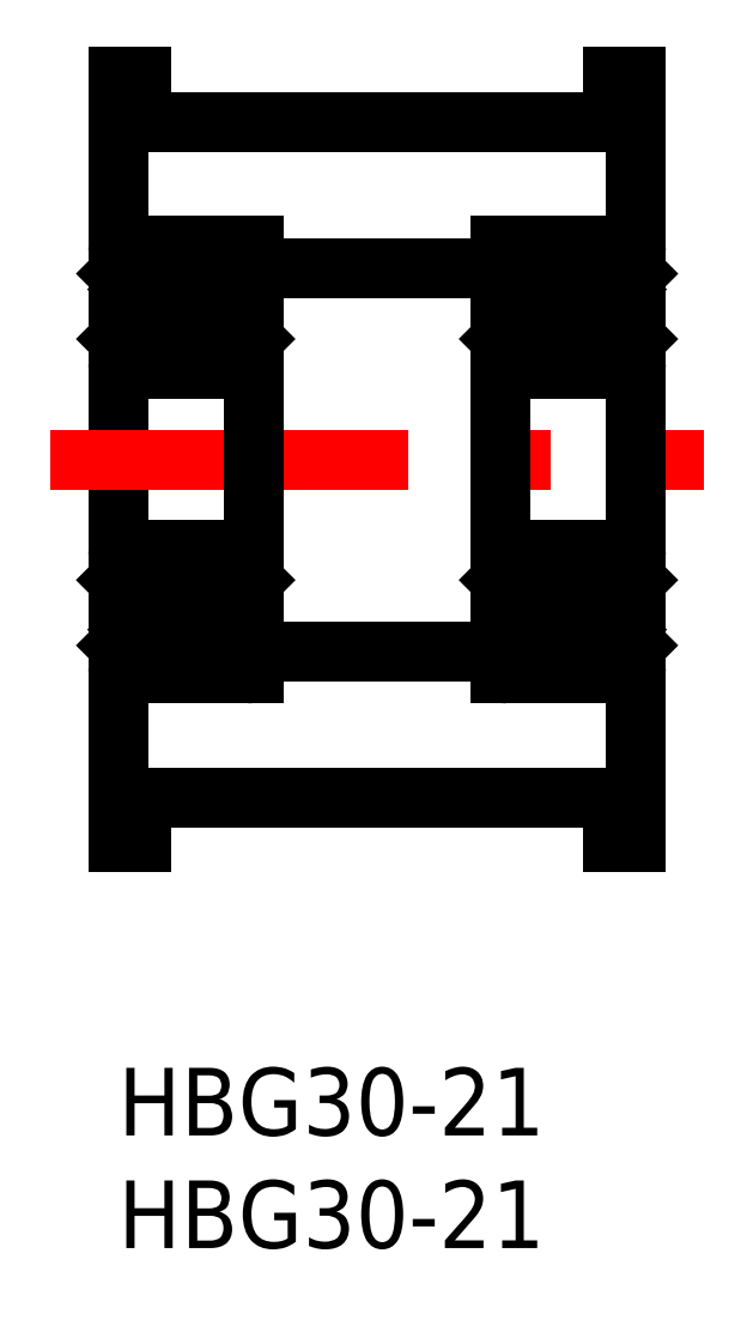
<metadata>
{"format":"dxf","ext":"dxf","renderer":"ezdxf+matplotlib","layout":"modelspace","background":"white","min_lineweight":24,"dpi":150}
</metadata>
<code>
0
SECTION
2
ENTITIES
0
INSERT
8
MSM_CONTINUOUS
2
*U2
10
0
20
0
30
0
0
INSERT
8
MSM_CONTINUOUS
2
*U3
10
0
20
0
30
0
0
LINE
8
MSM_CONTINUOUS
10
0
20
44
30
0
11
0
21
10
31
0
0
LINE
8
MSM_CONTINUOUS
10
1
20
12
30
0
11
22
21
12
31
0
0
LINE
8
MSM_CONTINUOUS
10
1
20
10
30
0
11
1
21
12
31
0
0
LINE
8
MSM_CONTINUOUS
10
0
20
10
30
0
11
1
21
10
31
0
0
LINE
8
MSM_CONTINUOUS
10
22
20
12
30
0
11
22
21
10
31
0
0
LINE
8
MSM_CONTINUOUS
10
22
20
10
30
0
11
23
21
10
31
0
0
LINE
8
MSM_CONTINUOUS
10
17
20
18.5
30
0
11
6
21
18.5
31
0
0
LINE
8
MSM_CENTER
10
-3
20
27
30
0
11
26
21
27
31
0
0
LINE
8
MSM_CONTINUOUS
10
17
20
35.5
30
0
11
6
21
35.5
31
0
0
LINE
8
MSM_CONTINUOUS
10
1
20
42
30
0
11
22
21
42
31
0
0
LINE
8
MSM_CONTINUOUS
10
0
20
44
30
0
11
1
21
44
31
0
0
LINE
8
MSM_CONTINUOUS
10
1
20
44
30
0
11
1
21
42
31
0
0
LINE
8
MSM_CONTINUOUS
10
22
20
44
30
0
11
23
21
44
31
0
0
LINE
8
MSM_CONTINUOUS
10
22
20
42
30
0
11
22
21
44
31
0
0
LINE
8
MSM_CONTINUOUS
10
17
20
17.5
30
0
11
17
21
36.5
31
0
0
LINE
8
MSM_CONTINUOUS
10
17
20
17.5
30
0
11
23
21
17.5
31
0
0
ARC
8
MSM_CONTINUOUS
10
17.3
20
17.8
30
0
40
0.3
50
180
51
270
0
ARC
8
MSM_CONTINUOUS
10
22.7
20
17.8
30
0
40
0.3
50
270
51
0
0
LINE
8
MSM_CONTINUOUS
10
22.7
20
23
30
0
11
17.3
21
23
31
0
0
ARC
8
MSM_CONTINUOUS
10
17.3
20
22.7
30
0
40
0.3
50
90
51
180
0
ARC
8
MSM_CONTINUOUS
10
22.7
20
22.7
30
0
40
0.3
50
0
51
90
0
LINE
8
MSM_CONTINUOUS
10
22.7
20
31
30
0
11
17.3
21
31
31
0
0
ARC
8
MSM_CONTINUOUS
10
17.3
20
31.3
30
0
40
0.3
50
180
51
270
0
ARC
8
MSM_CONTINUOUS
10
22.7
20
31.3
30
0
40
0.3
50
270
51
0
0
LINE
8
MSM_CONTINUOUS
10
17
20
36.5
30
0
11
23
21
36.5
31
0
0
ARC
8
MSM_CONTINUOUS
10
17.3
20
36.2
30
0
40
0.3
50
90
51
180
0
ARC
8
MSM_CONTINUOUS
10
22.7
20
36.2
30
0
40
0.3
50
0
51
90
0
LINE
8
MSM_CONTINUOUS
10
6
20
17.5
30
0
11
6
21
36.5
31
0
0
LINE
8
MSM_CONTINUOUS
10
0
20
17.5
30
0
11
6
21
17.5
31
0
0
ARC
8
MSM_CONTINUOUS
10
0.3
20
17.8
30
0
40
0.3
50
180
51
270
0
ARC
8
MSM_CONTINUOUS
10
5.7
20
17.8
30
0
40
0.3
50
270
51
0
0
LINE
8
MSM_CONTINUOUS
10
5.7
20
23
30
0
11
0.3
21
23
31
0
0
ARC
8
MSM_CONTINUOUS
10
0.3
20
22.7
30
0
40
0.3
50
90
51
180
0
ARC
8
MSM_CONTINUOUS
10
5.7
20
22.7
30
0
40
0.3
50
0
51
90
0
LINE
8
MSM_CONTINUOUS
10
5.7
20
31
30
0
11
0.3
21
31
31
0
0
ARC
8
MSM_CONTINUOUS
10
0.3
20
31.3
30
0
40
0.3
50
180
51
270
0
ARC
8
MSM_CONTINUOUS
10
5.7
20
31.3
30
0
40
0.3
50
270
51
0
0
LINE
8
MSM_CONTINUOUS
10
0
20
36.5
30
0
11
6
21
36.5
31
0
0
ARC
8
MSM_CONTINUOUS
10
0.3
20
36.2
30
0
40
0.3
50
90
51
180
0
ARC
8
MSM_CONTINUOUS
10
5.7
20
36.2
30
0
40
0.3
50
0
51
90
0
LINE
8
MSM_CONTINUOUS
10
23
20
44
30
0
11
23
21
10
31
0
0
CIRCLE
8
MSM_CONTINUOUS
10
20
20
33.75
30
0
40
1.4
0
LINE
8
MSM_CONTINUOUS
10
17.1
20
35.15
30
0
11
17
21
35.25
31
0
0
LINE
8
MSM_CONTINUOUS
10
17.8
20
32.75
30
0
11
19.02
21
32.75
31
0
0
LINE
8
MSM_CONTINUOUS
10
17.8
20
34.75
30
0
11
19.02
21
34.75
31
0
0
LINE
8
MSM_CONTINUOUS
10
17.8
20
34.71
30
0
11
17.8
21
35.15
31
0
0
LINE
8
MSM_CONTINUOUS
10
17.7
20
35.15
30
0
11
17.7
21
34.75
31
0
0
LINE
8
MSM_CONTINUOUS
10
17.6
20
34.51
30
0
11
17.6
21
32.65
31
0
0
ARC
8
MSM_CONTINUOUS
10
17.6
20
35.15
30
0
40
0.1
50
0
51
180
0
ARC
8
MSM_CONTINUOUS
10
17.6
20
35.15
30
0
40
0.2
50
0
51
180
0
LINE
8
MSM_CONTINUOUS
10
17.5
20
35.15
30
0
11
17.5
21
34.95
31
0
0
LINE
8
MSM_CONTINUOUS
10
17.4
20
35.15
30
0
11
17.4
21
34.95
31
0
0
LINE
8
MSM_CONTINUOUS
10
17.7
20
34.75
30
0
11
17.5
21
34.55
31
0
0
LINE
8
MSM_CONTINUOUS
10
17.8
20
34.71
30
0
11
17.6
21
34.51
31
0
0
LINE
8
MSM_CONTINUOUS
10
17.5
20
34.55
30
0
11
17.5
21
32.65
31
0
0
LINE
8
MSM_CONTINUOUS
10
17.6
20
32.55
30
0
11
17.8
21
32.55
31
0
0
ARC
8
MSM_CONTINUOUS
10
17.6
20
32.65
30
0
40
0.1
50
180
51
270
0
LINE
8
MSM_CONTINUOUS
10
17.8
20
32.65
30
0
11
17.6
21
32.65
31
0
0
LINE
8
MSM_CONTINUOUS
10
17.5
20
34.95
30
0
11
17.4
21
34.95
31
0
0
LINE
8
MSM_CONTINUOUS
10
17.8
20
32.45
30
0
11
17.8
21
32.75
31
0
0
LINE
8
MSM_CONTINUOUS
10
17.1
20
35.15
30
0
11
17.4
21
35.15
31
0
0
LINE
8
MSM_CONTINUOUS
10
17.1
20
32.45
30
0
11
17.8
21
32.45
31
0
0
LINE
8
MSM_CONTINUOUS
10
17
20
32.35
30
0
11
17.1
21
32.45
31
0
0
LINE
8
MSM_CONTINUOUS
10
22.9
20
35.15
30
0
11
23
21
35.25
31
0
0
LINE
8
MSM_CONTINUOUS
10
22.2
20
32.75
30
0
11
20.98
21
32.75
31
0
0
LINE
8
MSM_CONTINUOUS
10
22.2
20
34.75
30
0
11
20.98
21
34.75
31
0
0
LINE
8
MSM_CONTINUOUS
10
22.2
20
34.71
30
0
11
22.2
21
35.15
31
0
0
LINE
8
MSM_CONTINUOUS
10
22.3
20
35.15
30
0
11
22.3
21
34.75
31
0
0
LINE
8
MSM_CONTINUOUS
10
22.4
20
34.51
30
0
11
22.4
21
32.65
31
0
0
ARC
8
MSM_CONTINUOUS
10
22.4
20
35.15
30
0
40
0.1
50
0
51
180
0
ARC
8
MSM_CONTINUOUS
10
22.4
20
35.15
30
0
40
0.2
50
0
51
180
0
LINE
8
MSM_CONTINUOUS
10
22.5
20
35.15
30
0
11
22.5
21
34.95
31
0
0
LINE
8
MSM_CONTINUOUS
10
22.6
20
35.15
30
0
11
22.6
21
34.95
31
0
0
LINE
8
MSM_CONTINUOUS
10
22.3
20
34.75
30
0
11
22.5
21
34.55
31
0
0
LINE
8
MSM_CONTINUOUS
10
22.2
20
34.71
30
0
11
22.4
21
34.51
31
0
0
LINE
8
MSM_CONTINUOUS
10
22.5
20
34.55
30
0
11
22.5
21
32.65
31
0
0
LINE
8
MSM_CONTINUOUS
10
22.4
20
32.55
30
0
11
22.2
21
32.55
31
0
0
ARC
8
MSM_CONTINUOUS
10
22.4
20
32.65
30
0
40
0.1
50
270
51
4.071e-12
0
LINE
8
MSM_CONTINUOUS
10
22.2
20
32.65
30
0
11
22.4
21
32.65
31
0
0
LINE
8
MSM_CONTINUOUS
10
22.5
20
34.95
30
0
11
22.6
21
34.95
31
0
0
LINE
8
MSM_CONTINUOUS
10
22.2
20
32.45
30
0
11
22.2
21
32.75
31
0
0
LINE
8
MSM_CONTINUOUS
10
22.9
20
35.15
30
0
11
22.6
21
35.15
31
0
0
LINE
8
MSM_CONTINUOUS
10
22.9
20
32.45
30
0
11
22.2
21
32.45
31
0
0
LINE
8
MSM_CONTINUOUS
10
23
20
32.35
30
0
11
22.9
21
32.45
31
0
0
CIRCLE
8
MSM_CONTINUOUS
10
20
20
20.25
30
0
40
1.4
0
LINE
8
MSM_CONTINUOUS
10
17.1
20
18.85
30
0
11
17
21
18.75
31
0
0
LINE
8
MSM_CONTINUOUS
10
17.8
20
21.25
30
0
11
19.02
21
21.25
31
0
0
LINE
8
MSM_CONTINUOUS
10
17.8
20
19.25
30
0
11
19.02
21
19.25
31
0
0
LINE
8
MSM_CONTINUOUS
10
17.8
20
19.29
30
0
11
17.8
21
18.85
31
0
0
LINE
8
MSM_CONTINUOUS
10
17.7
20
18.85
30
0
11
17.7
21
19.25
31
0
0
LINE
8
MSM_CONTINUOUS
10
17.6
20
19.49
30
0
11
17.6
21
21.35
31
0
0
ARC
8
MSM_CONTINUOUS
10
17.6
20
18.85
30
0
40
0.1
50
180
51
0
0
ARC
8
MSM_CONTINUOUS
10
17.6
20
18.85
30
0
40
0.2
50
180
51
0
0
LINE
8
MSM_CONTINUOUS
10
17.5
20
18.85
30
0
11
17.5
21
19.05
31
0
0
LINE
8
MSM_CONTINUOUS
10
17.4
20
18.85
30
0
11
17.4
21
19.05
31
0
0
LINE
8
MSM_CONTINUOUS
10
17.7
20
19.25
30
0
11
17.5
21
19.45
31
0
0
LINE
8
MSM_CONTINUOUS
10
17.8
20
19.29
30
0
11
17.6
21
19.49
31
0
0
LINE
8
MSM_CONTINUOUS
10
17.5
20
19.45
30
0
11
17.5
21
21.35
31
0
0
LINE
8
MSM_CONTINUOUS
10
17.6
20
21.45
30
0
11
17.8
21
21.45
31
0
0
ARC
8
MSM_CONTINUOUS
10
17.6
20
21.35
30
0
40
0.1
50
90
51
180
0
LINE
8
MSM_CONTINUOUS
10
17.8
20
21.35
30
0
11
17.6
21
21.35
31
0
0
LINE
8
MSM_CONTINUOUS
10
17.5
20
19.05
30
0
11
17.4
21
19.05
31
0
0
LINE
8
MSM_CONTINUOUS
10
17.8
20
21.55
30
0
11
17.8
21
21.25
31
0
0
LINE
8
MSM_CONTINUOUS
10
17.1
20
18.85
30
0
11
17.4
21
18.85
31
0
0
LINE
8
MSM_CONTINUOUS
10
17.1
20
21.55
30
0
11
17.8
21
21.55
31
0
0
LINE
8
MSM_CONTINUOUS
10
17
20
21.65
30
0
11
17.1
21
21.55
31
0
0
LINE
8
MSM_CONTINUOUS
10
22.9
20
18.85
30
0
11
23
21
18.75
31
0
0
LINE
8
MSM_CONTINUOUS
10
22.2
20
21.25
30
0
11
20.98
21
21.25
31
0
0
LINE
8
MSM_CONTINUOUS
10
22.2
20
19.25
30
0
11
20.98
21
19.25
31
0
0
LINE
8
MSM_CONTINUOUS
10
22.2
20
19.29
30
0
11
22.2
21
18.85
31
0
0
LINE
8
MSM_CONTINUOUS
10
22.3
20
18.85
30
0
11
22.3
21
19.25
31
0
0
LINE
8
MSM_CONTINUOUS
10
22.4
20
19.49
30
0
11
22.4
21
21.35
31
0
0
ARC
8
MSM_CONTINUOUS
10
22.4
20
18.85
30
0
40
0.1
50
180
51
0
0
ARC
8
MSM_CONTINUOUS
10
22.4
20
18.85
30
0
40
0.2
50
180
51
0
0
LINE
8
MSM_CONTINUOUS
10
22.5
20
18.85
30
0
11
22.5
21
19.05
31
0
0
LINE
8
MSM_CONTINUOUS
10
22.6
20
18.85
30
0
11
22.6
21
19.05
31
0
0
LINE
8
MSM_CONTINUOUS
10
22.3
20
19.25
30
0
11
22.5
21
19.45
31
0
0
LINE
8
MSM_CONTINUOUS
10
22.2
20
19.29
30
0
11
22.4
21
19.49
31
0
0
LINE
8
MSM_CONTINUOUS
10
22.5
20
19.45
30
0
11
22.5
21
21.35
31
0
0
LINE
8
MSM_CONTINUOUS
10
22.4
20
21.45
30
0
11
22.2
21
21.45
31
0
0
ARC
8
MSM_CONTINUOUS
10
22.4
20
21.35
30
0
40
0.1
50
360
51
90
0
LINE
8
MSM_CONTINUOUS
10
22.2
20
21.35
30
0
11
22.4
21
21.35
31
0
0
LINE
8
MSM_CONTINUOUS
10
22.5
20
19.05
30
0
11
22.6
21
19.05
31
0
0
LINE
8
MSM_CONTINUOUS
10
22.2
20
21.55
30
0
11
22.2
21
21.25
31
0
0
LINE
8
MSM_CONTINUOUS
10
22.9
20
18.85
30
0
11
22.6
21
18.85
31
0
0
LINE
8
MSM_CONTINUOUS
10
22.9
20
21.55
30
0
11
22.2
21
21.55
31
0
0
LINE
8
MSM_CONTINUOUS
10
23
20
21.65
30
0
11
22.9
21
21.55
31
0
0
CIRCLE
8
MSM_CONTINUOUS
10
3
20
33.75
30
0
40
1.4
0
LINE
8
MSM_CONTINUOUS
10
0.1
20
35.15
30
0
11
6.57e-14
21
35.25
31
0
0
LINE
8
MSM_CONTINUOUS
10
0.8
20
32.75
30
0
11
2.02
21
32.75
31
0
0
LINE
8
MSM_CONTINUOUS
10
0.8
20
34.75
30
0
11
2.02
21
34.75
31
0
0
LINE
8
MSM_CONTINUOUS
10
0.8
20
34.71
30
0
11
0.8
21
35.15
31
0
0
LINE
8
MSM_CONTINUOUS
10
0.7
20
35.15
30
0
11
0.7
21
34.75
31
0
0
LINE
8
MSM_CONTINUOUS
10
0.6
20
34.51
30
0
11
0.6
21
32.65
31
0
0
ARC
8
MSM_CONTINUOUS
10
0.6
20
35.15
30
0
40
0.1
50
0
51
180
0
ARC
8
MSM_CONTINUOUS
10
0.6
20
35.15
30
0
40
0.2
50
0
51
180
0
LINE
8
MSM_CONTINUOUS
10
0.5
20
35.15
30
0
11
0.5
21
34.95
31
0
0
LINE
8
MSM_CONTINUOUS
10
0.4
20
35.15
30
0
11
0.4
21
34.95
31
0
0
LINE
8
MSM_CONTINUOUS
10
0.7
20
34.75
30
0
11
0.5
21
34.55
31
0
0
LINE
8
MSM_CONTINUOUS
10
0.8
20
34.71
30
0
11
0.6
21
34.51
31
0
0
LINE
8
MSM_CONTINUOUS
10
0.5
20
34.55
30
0
11
0.5
21
32.65
31
0
0
LINE
8
MSM_CONTINUOUS
10
0.6
20
32.55
30
0
11
0.8
21
32.55
31
0
0
ARC
8
MSM_CONTINUOUS
10
0.6
20
32.65
30
0
40
0.1
50
180
51
270
0
LINE
8
MSM_CONTINUOUS
10
0.8
20
32.65
30
0
11
0.6
21
32.65
31
0
0
LINE
8
MSM_CONTINUOUS
10
0.5
20
34.95
30
0
11
0.4
21
34.95
31
0
0
LINE
8
MSM_CONTINUOUS
10
0.8
20
32.45
30
0
11
0.8
21
32.75
31
0
0
LINE
8
MSM_CONTINUOUS
10
0.1
20
35.15
30
0
11
0.4
21
35.15
31
0
0
LINE
8
MSM_CONTINUOUS
10
0.1
20
32.45
30
0
11
0.8
21
32.45
31
0
0
LINE
8
MSM_CONTINUOUS
10
4.8e-14
20
32.35
30
0
11
0.1
21
32.45
31
0
0
LINE
8
MSM_CONTINUOUS
10
5.9
20
35.15
30
0
11
6
21
35.25
31
0
0
LINE
8
MSM_CONTINUOUS
10
5.2
20
32.75
30
0
11
3.98
21
32.75
31
0
0
LINE
8
MSM_CONTINUOUS
10
5.2
20
34.75
30
0
11
3.98
21
34.75
31
0
0
LINE
8
MSM_CONTINUOUS
10
5.2
20
34.71
30
0
11
5.2
21
35.15
31
0
0
LINE
8
MSM_CONTINUOUS
10
5.3
20
35.15
30
0
11
5.3
21
34.75
31
0
0
LINE
8
MSM_CONTINUOUS
10
5.4
20
34.51
30
0
11
5.4
21
32.65
31
0
0
ARC
8
MSM_CONTINUOUS
10
5.4
20
35.15
30
0
40
0.1
50
0
51
180
0
ARC
8
MSM_CONTINUOUS
10
5.4
20
35.15
30
0
40
0.2
50
0
51
180
0
LINE
8
MSM_CONTINUOUS
10
5.5
20
35.15
30
0
11
5.5
21
34.95
31
0
0
LINE
8
MSM_CONTINUOUS
10
5.6
20
35.15
30
0
11
5.6
21
34.95
31
0
0
LINE
8
MSM_CONTINUOUS
10
5.3
20
34.75
30
0
11
5.5
21
34.55
31
0
0
LINE
8
MSM_CONTINUOUS
10
5.2
20
34.71
30
0
11
5.4
21
34.51
31
0
0
LINE
8
MSM_CONTINUOUS
10
5.5
20
34.55
30
0
11
5.5
21
32.65
31
0
0
LINE
8
MSM_CONTINUOUS
10
5.4
20
32.55
30
0
11
5.2
21
32.55
31
0
0
ARC
8
MSM_CONTINUOUS
10
5.4
20
32.65
30
0
40
0.1
50
270
51
4.071e-12
0
LINE
8
MSM_CONTINUOUS
10
5.2
20
32.65
30
0
11
5.4
21
32.65
31
0
0
LINE
8
MSM_CONTINUOUS
10
5.5
20
34.95
30
0
11
5.6
21
34.95
31
0
0
LINE
8
MSM_CONTINUOUS
10
5.2
20
32.45
30
0
11
5.2
21
32.75
31
0
0
LINE
8
MSM_CONTINUOUS
10
5.9
20
35.15
30
0
11
5.6
21
35.15
31
0
0
LINE
8
MSM_CONTINUOUS
10
5.9
20
32.45
30
0
11
5.2
21
32.45
31
0
0
LINE
8
MSM_CONTINUOUS
10
6
20
32.35
30
0
11
5.9
21
32.45
31
0
0
CIRCLE
8
MSM_CONTINUOUS
10
3
20
20.25
30
0
40
1.4
0
LINE
8
MSM_CONTINUOUS
10
0.1
20
18.85
30
0
11
5.51e-14
21
18.75
31
0
0
LINE
8
MSM_CONTINUOUS
10
0.8
20
21.25
30
0
11
2.02
21
21.25
31
0
0
LINE
8
MSM_CONTINUOUS
10
0.8
20
19.25
30
0
11
2.02
21
19.25
31
0
0
LINE
8
MSM_CONTINUOUS
10
0.8
20
19.29
30
0
11
0.8
21
18.85
31
0
0
LINE
8
MSM_CONTINUOUS
10
0.7
20
18.85
30
0
11
0.7
21
19.25
31
0
0
LINE
8
MSM_CONTINUOUS
10
0.6
20
19.49
30
0
11
0.6
21
21.35
31
0
0
ARC
8
MSM_CONTINUOUS
10
0.6
20
18.85
30
0
40
0.1
50
180
51
0
0
ARC
8
MSM_CONTINUOUS
10
0.6
20
18.85
30
0
40
0.2
50
180
51
0
0
LINE
8
MSM_CONTINUOUS
10
0.5
20
18.85
30
0
11
0.5
21
19.05
31
0
0
LINE
8
MSM_CONTINUOUS
10
0.4
20
18.85
30
0
11
0.4
21
19.05
31
0
0
LINE
8
MSM_CONTINUOUS
10
0.7
20
19.25
30
0
11
0.5
21
19.45
31
0
0
LINE
8
MSM_CONTINUOUS
10
0.8
20
19.29
30
0
11
0.6
21
19.49
31
0
0
LINE
8
MSM_CONTINUOUS
10
0.5
20
19.45
30
0
11
0.5
21
21.35
31
0
0
LINE
8
MSM_CONTINUOUS
10
0.6
20
21.45
30
0
11
0.8
21
21.45
31
0
0
ARC
8
MSM_CONTINUOUS
10
0.6
20
21.35
30
0
40
0.1
50
90
51
180
0
LINE
8
MSM_CONTINUOUS
10
0.8
20
21.35
30
0
11
0.6
21
21.35
31
0
0
LINE
8
MSM_CONTINUOUS
10
0.5
20
19.05
30
0
11
0.4
21
19.05
31
0
0
LINE
8
MSM_CONTINUOUS
10
0.8
20
21.55
30
0
11
0.8
21
21.25
31
0
0
LINE
8
MSM_CONTINUOUS
10
0.1
20
18.85
30
0
11
0.4
21
18.85
31
0
0
LINE
8
MSM_CONTINUOUS
10
0.1
20
21.55
30
0
11
0.8
21
21.55
31
0
0
LINE
8
MSM_CONTINUOUS
10
4.44e-14
20
21.65
30
0
11
0.1
21
21.55
31
0
0
LINE
8
MSM_CONTINUOUS
10
5.9
20
18.85
30
0
11
6
21
18.75
31
0
0
LINE
8
MSM_CONTINUOUS
10
5.2
20
21.25
30
0
11
3.98
21
21.25
31
0
0
LINE
8
MSM_CONTINUOUS
10
5.2
20
19.25
30
0
11
3.98
21
19.25
31
0
0
LINE
8
MSM_CONTINUOUS
10
5.2
20
19.29
30
0
11
5.2
21
18.85
31
0
0
LINE
8
MSM_CONTINUOUS
10
5.3
20
18.85
30
0
11
5.3
21
19.25
31
0
0
LINE
8
MSM_CONTINUOUS
10
5.4
20
19.49
30
0
11
5.4
21
21.35
31
0
0
ARC
8
MSM_CONTINUOUS
10
5.4
20
18.85
30
0
40
0.1
50
180
51
0
0
ARC
8
MSM_CONTINUOUS
10
5.4
20
18.85
30
0
40
0.2
50
180
51
0
0
LINE
8
MSM_CONTINUOUS
10
5.5
20
18.85
30
0
11
5.5
21
19.05
31
0
0
LINE
8
MSM_CONTINUOUS
10
5.6
20
18.85
30
0
11
5.6
21
19.05
31
0
0
LINE
8
MSM_CONTINUOUS
10
5.3
20
19.25
30
0
11
5.5
21
19.45
31
0
0
LINE
8
MSM_CONTINUOUS
10
5.2
20
19.29
30
0
11
5.4
21
19.49
31
0
0
LINE
8
MSM_CONTINUOUS
10
5.5
20
19.45
30
0
11
5.5
21
21.35
31
0
0
LINE
8
MSM_CONTINUOUS
10
5.4
20
21.45
30
0
11
5.2
21
21.45
31
0
0
ARC
8
MSM_CONTINUOUS
10
5.4
20
21.35
30
0
40
0.1
50
360
51
90
0
LINE
8
MSM_CONTINUOUS
10
5.2
20
21.35
30
0
11
5.4
21
21.35
31
0
0
LINE
8
MSM_CONTINUOUS
10
5.5
20
19.05
30
0
11
5.6
21
19.05
31
0
0
LINE
8
MSM_CONTINUOUS
10
5.2
20
21.55
30
0
11
5.2
21
21.25
31
0
0
LINE
8
MSM_CONTINUOUS
10
5.9
20
18.85
30
0
11
5.6
21
18.85
31
0
0
LINE
8
MSM_CONTINUOUS
10
5.9
20
21.55
30
0
11
5.2
21
21.55
31
0
0
LINE
8
MSM_CONTINUOUS
10
6
20
21.65
30
0
11
5.9
21
21.55
31
0
0
ENDSEC
0
EOF

</code>
